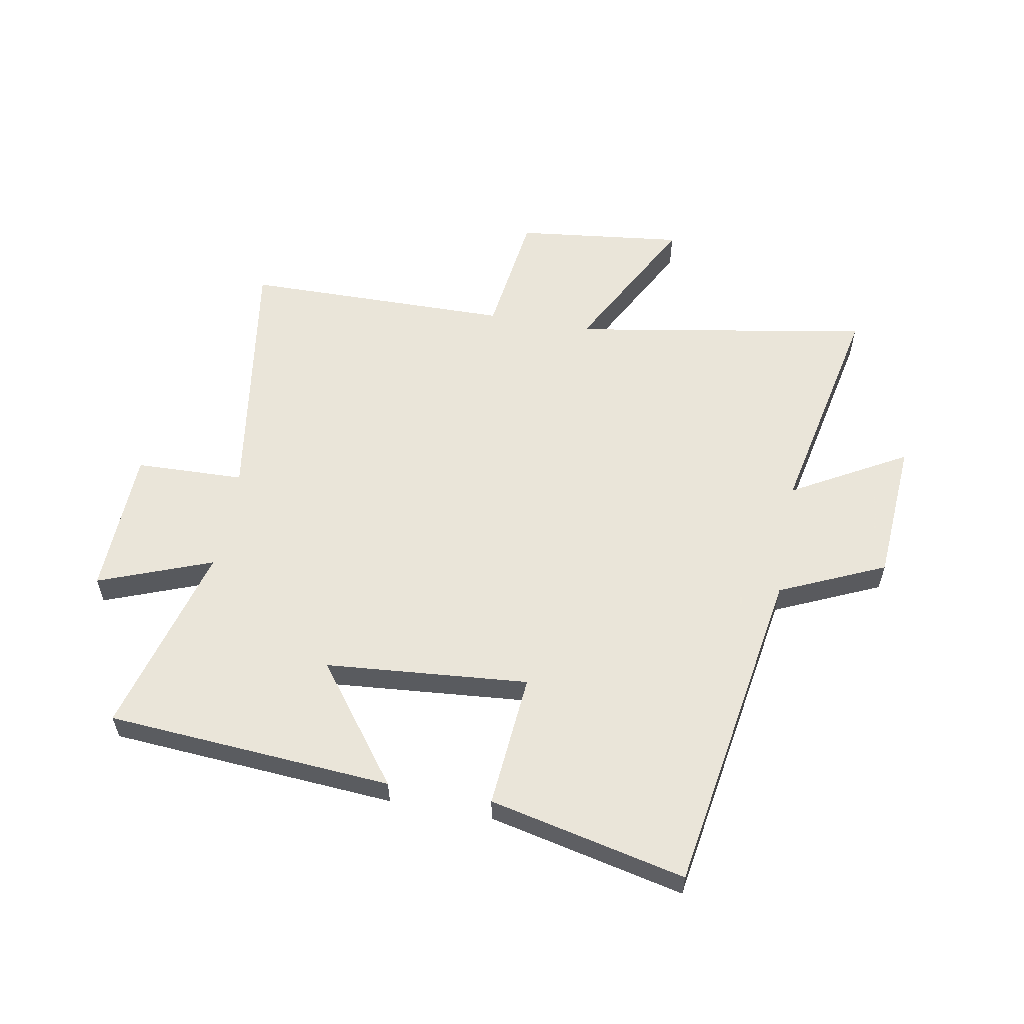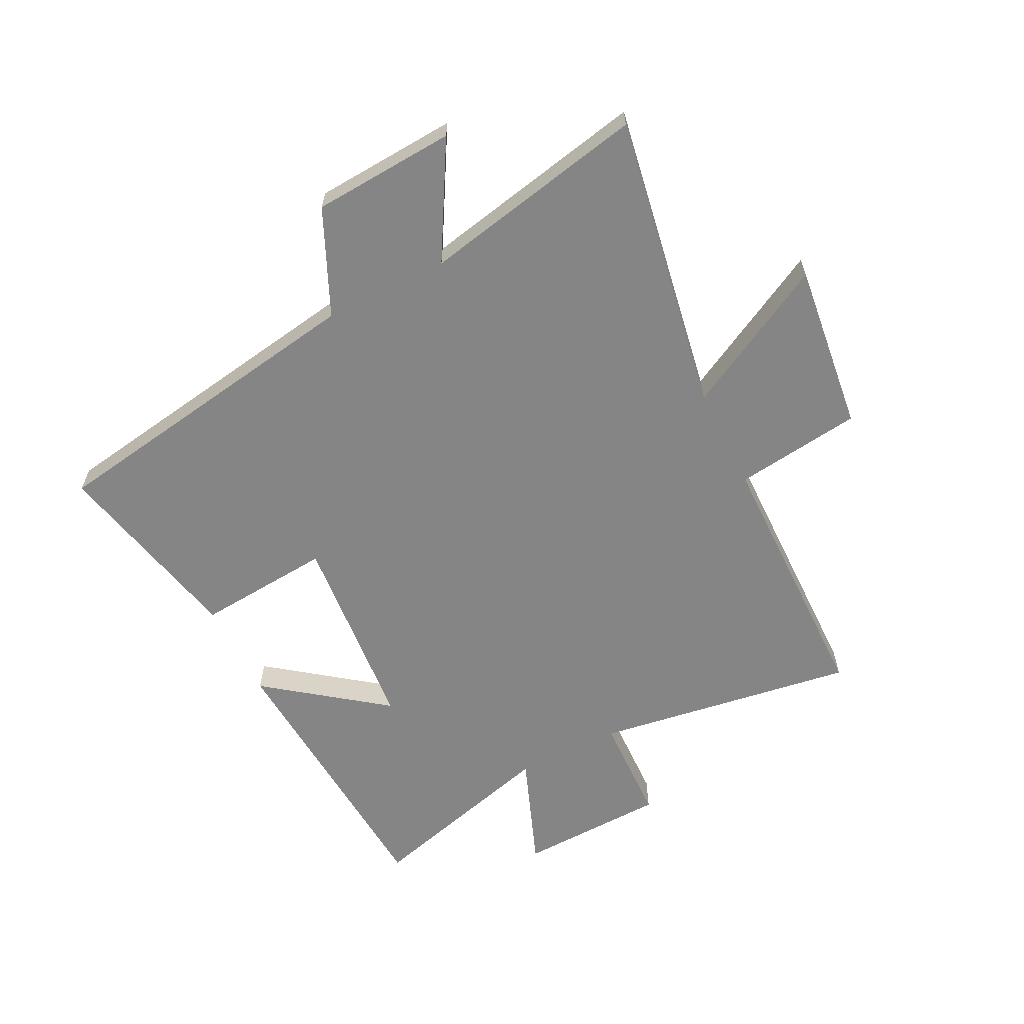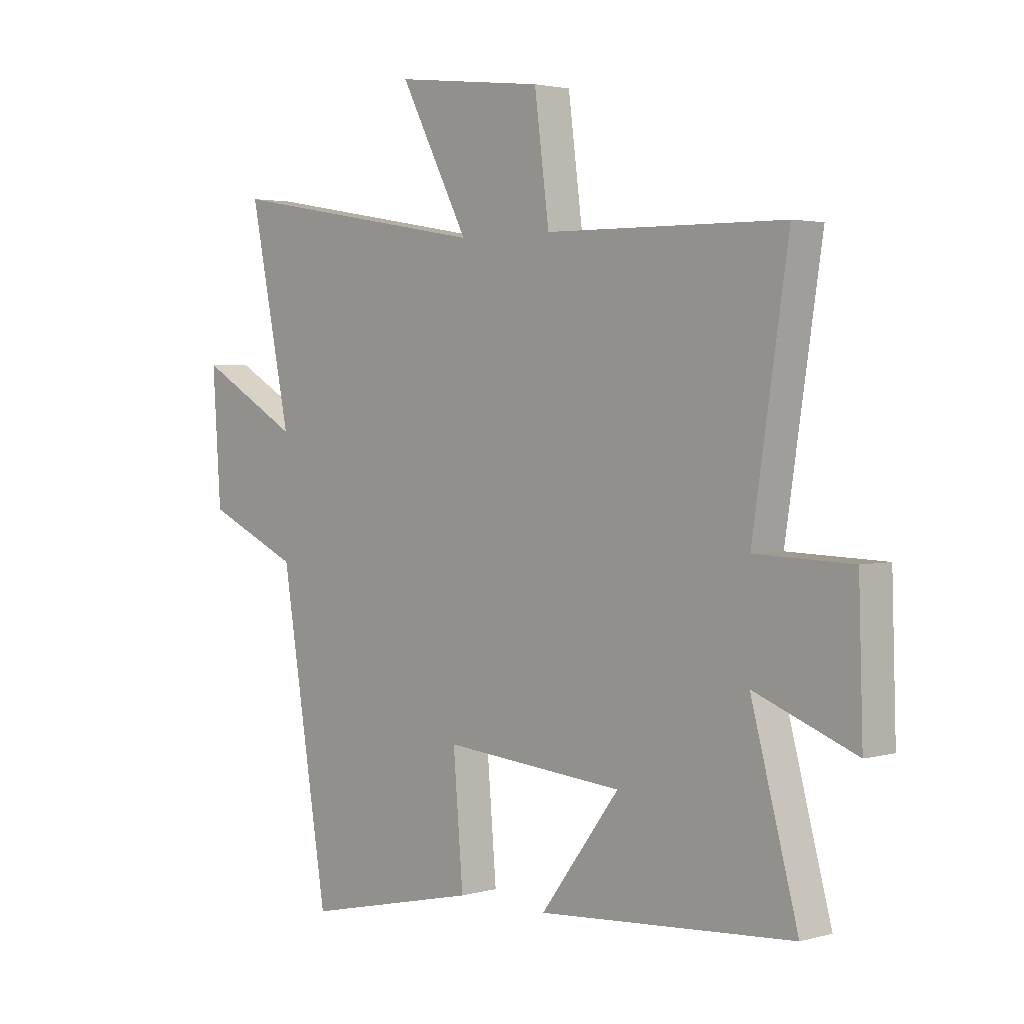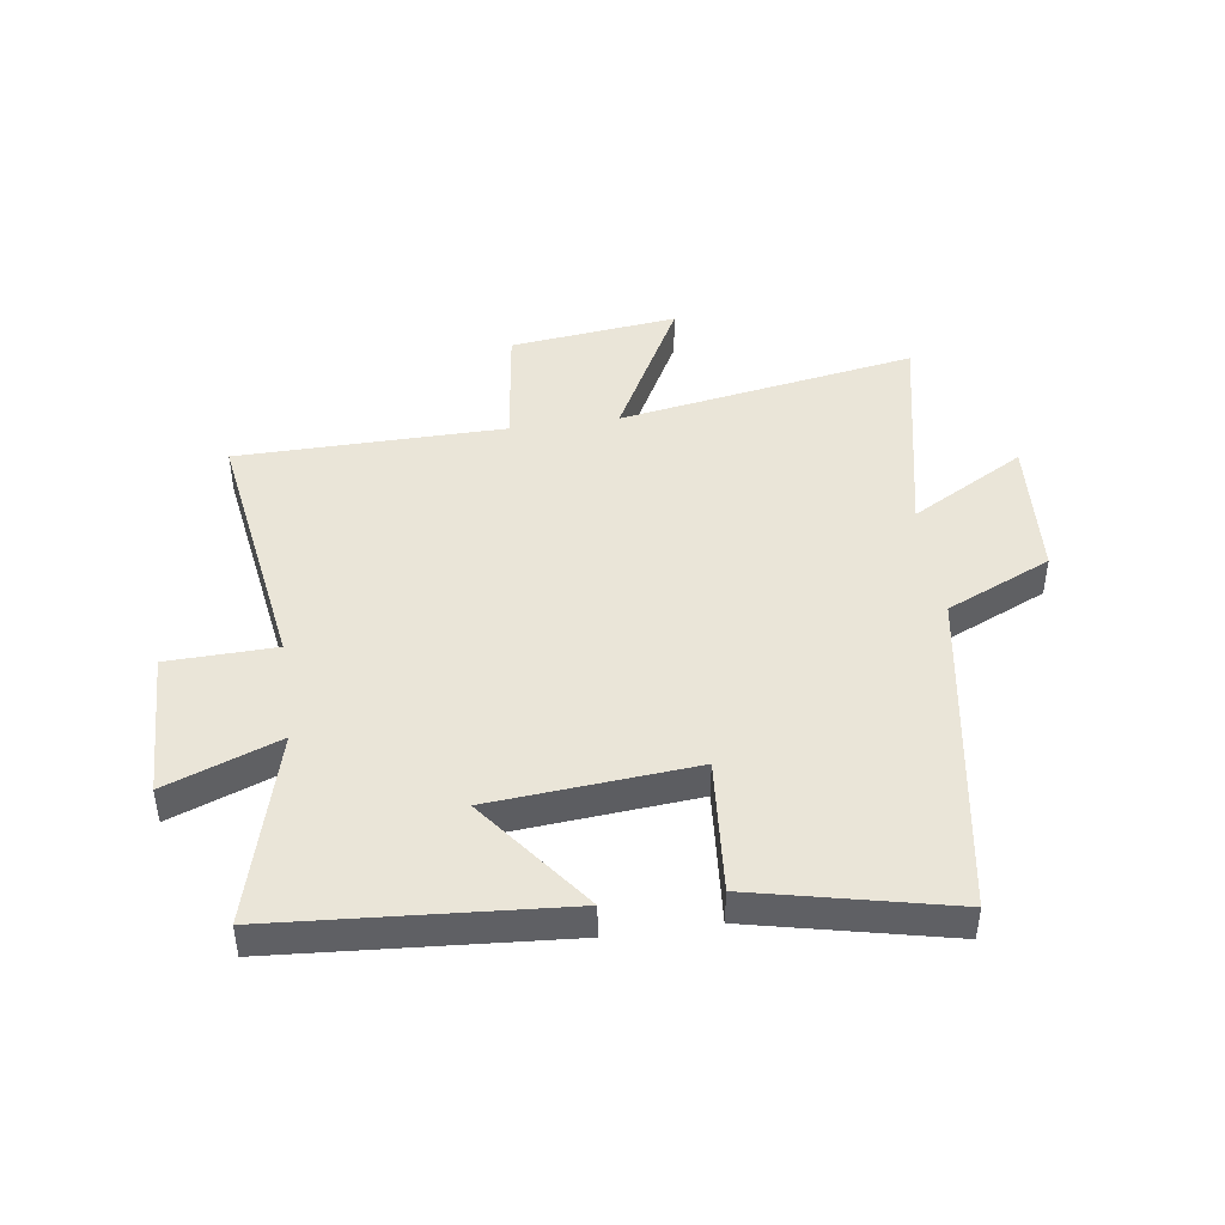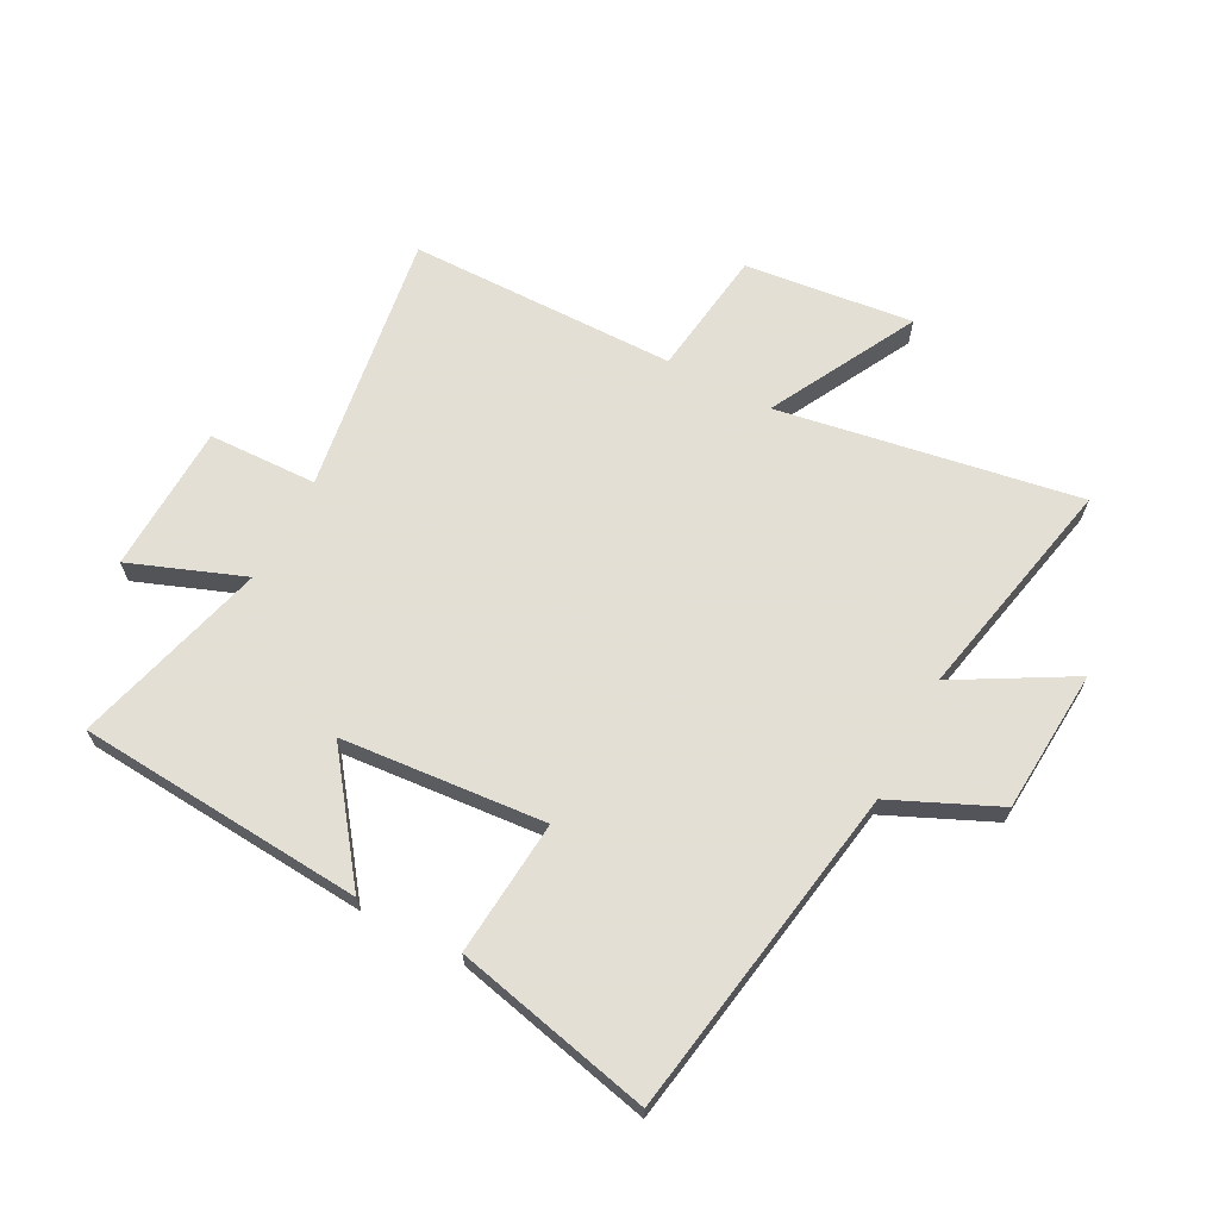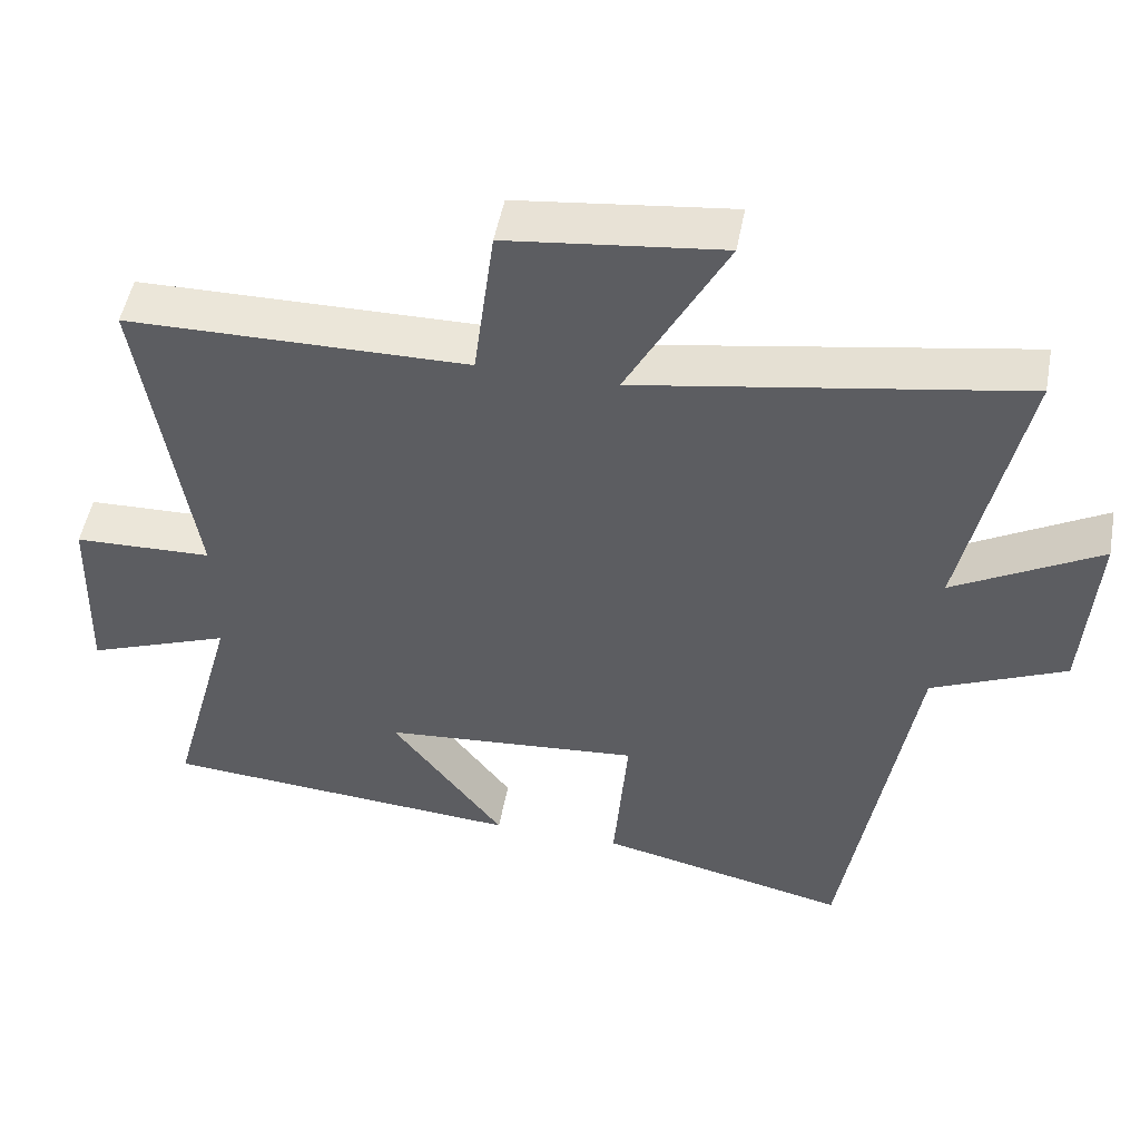
<metadata>
{"format":"obj","ext":"obj","renderer":"f3d","projection":"perspective","resolution":1024,"background":"white","views":[{"elev":57.7,"azim":-169.6,"up":"+Y"},{"elev":-61.9,"azim":-63.3,"up":"+Y"},{"elev":2.6,"azim":46.2,"up":"+Z"},{"elev":44.7,"azim":172.0,"up":"+Y"},{"elev":66.3,"azim":-152.0,"up":"+Y"},{"elev":50.4,"azim":-169.4,"up":"+Z"}]}
</metadata>
<code>
v -0.409 0.07 -0.575
v -0.5 0.07 -0.01
v -0.679 0.07 0.071
v -0.695 0.07 0.315
v -0.5 0.07 0.204
v -0.579 0.07 0.588
v -0.07 0.07 0.5
v -0.202 0.07 0.75
v 0.084 0.07 0.716
v 0.112 0.07 0.5
v 0.568 0.07 0.494
v 0.5 0.07 0.049
v 0.685 0.07 0.043
v 0.693 0.07 -0.209
v 0.5 0.07 -0.135
v 0.589 0.07 -0.465
v 0.102 0.07 -0.5
v 0.253 0.07 -0.3
v -0.093 0.07 -0.27
v -0.074 0.07 -0.5
v -0.409 0 -0.575
v -0.5 0 -0.01
v -0.679 0 0.071
v -0.695 0 0.315
v -0.5 0 0.204
v -0.579 0 0.588
v -0.07 0 0.5
v -0.202 0 0.75
v 0.084 0 0.716
v 0.112 0 0.5
v 0.568 0 0.494
v 0.5 0 0.049
v 0.685 0 0.043
v 0.693 0 -0.209
v 0.5 0 -0.135
v 0.589 0 -0.465
v 0.102 0 -0.5
v 0.253 0 -0.3
v -0.093 0 -0.27
v -0.074 0 -0.5
f 19 20 1 2
f 18 19 2
f 15 16 17 18
f 15 18 2 3
f 12 13 14 15
f 12 15 3
f 10 11 12 3
f 7 8 9 10
f 7 10 3
f 5 6 7
f 5 7 3
f 3 4 5
f 22 21 40 39
f 22 39 38
f 38 37 36 35
f 23 22 38 35
f 35 34 33 32
f 23 35 32
f 23 32 31 30
f 30 29 28 27
f 23 30 27
f 27 26 25
f 23 27 25
f 25 24 23
f 1 21 22 2
f 2 22 23 3
f 3 23 24 4
f 4 24 25 5
f 5 25 26 6
f 6 26 27 7
f 7 27 28 8
f 8 28 29 9
f 9 29 30 10
f 10 30 31 11
f 11 31 32 12
f 12 32 33 13
f 13 33 34 14
f 14 34 35 15
f 15 35 36 16
f 16 36 37 17
f 17 37 38 18
f 18 38 39 19
f 19 39 40 20
f 20 40 21 1

</code>
